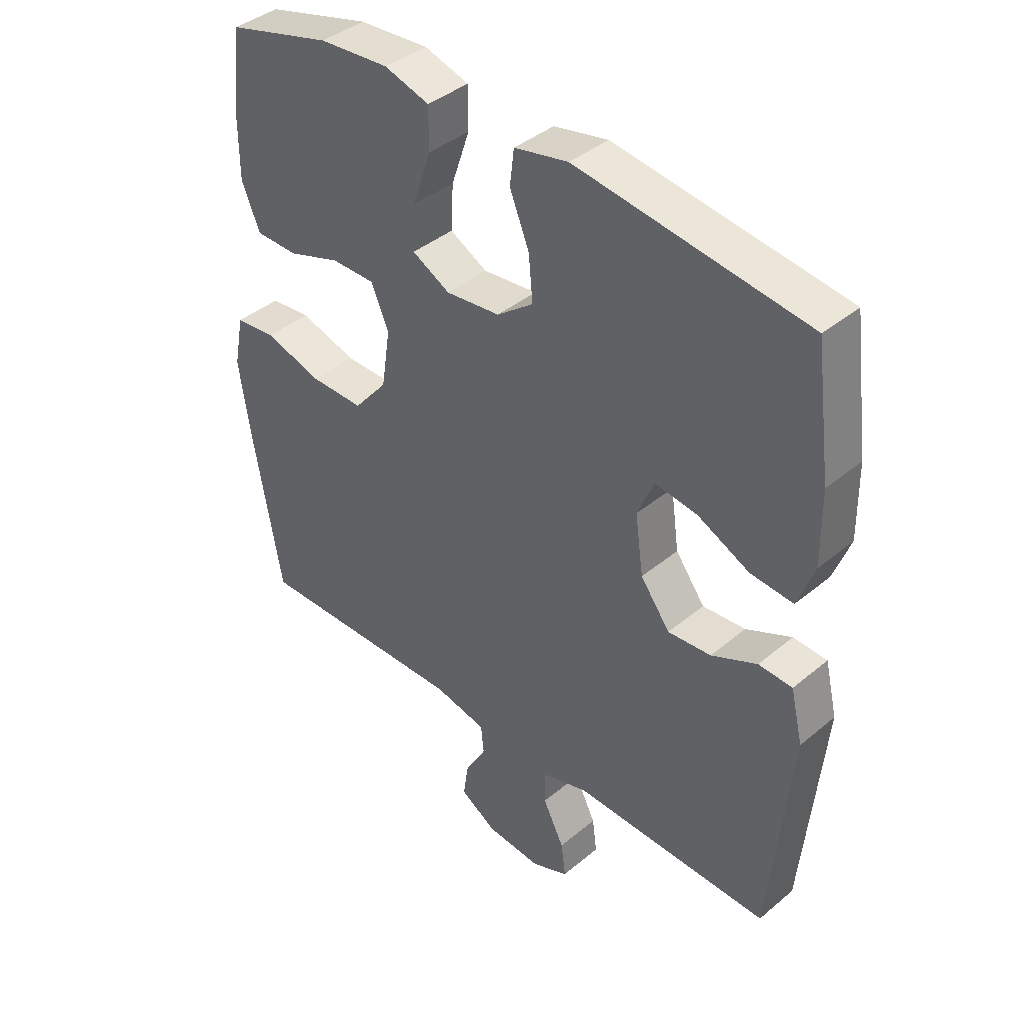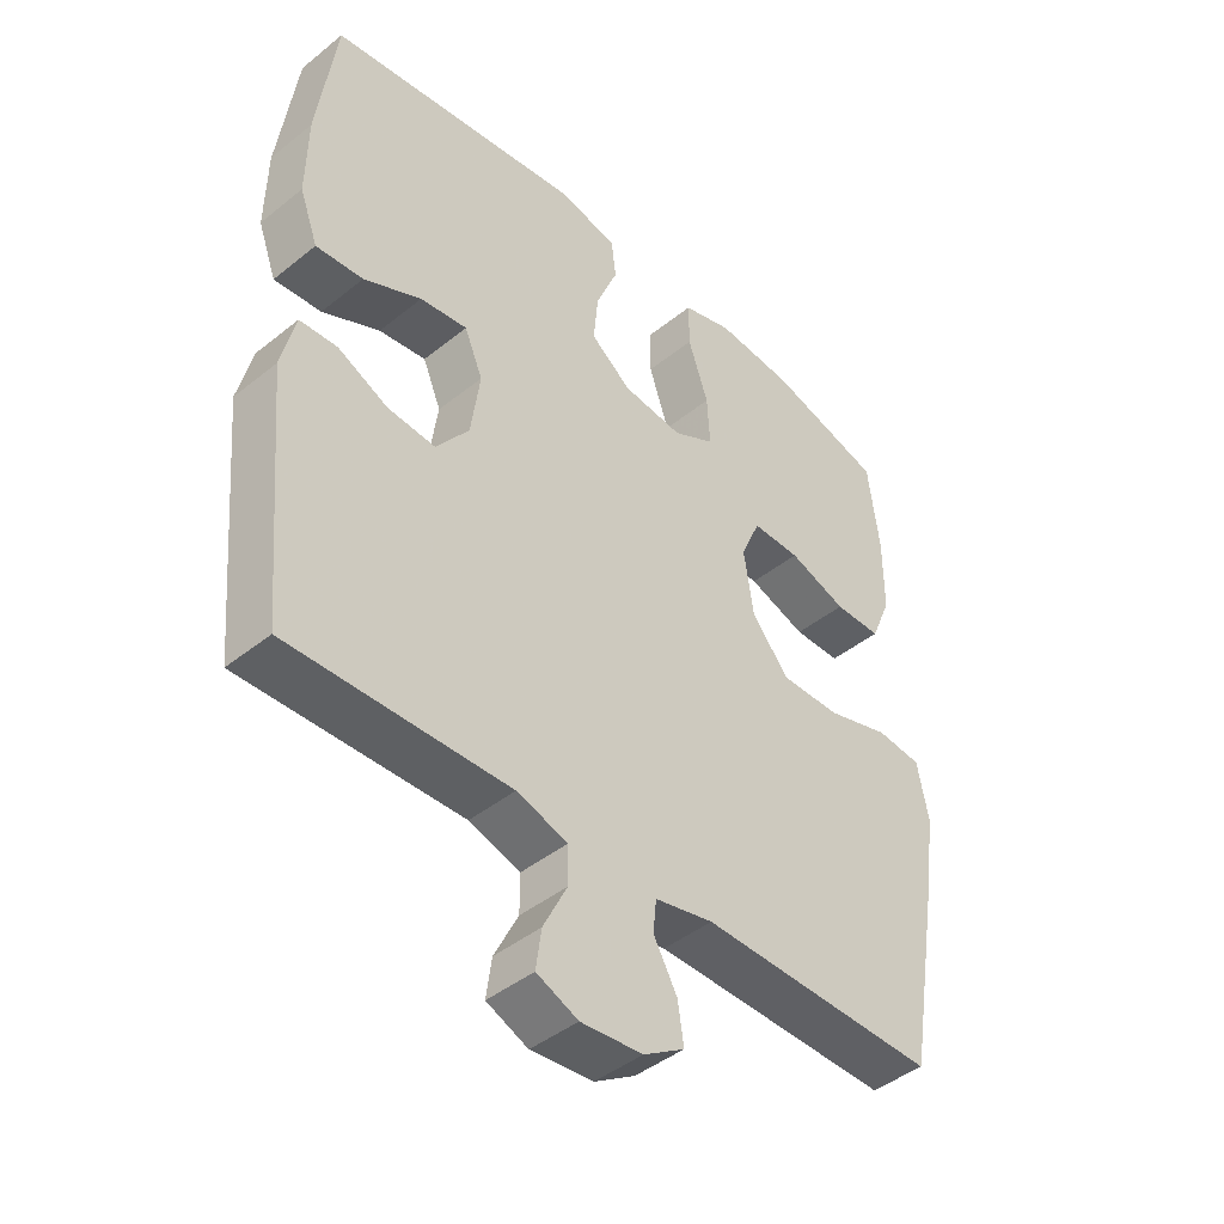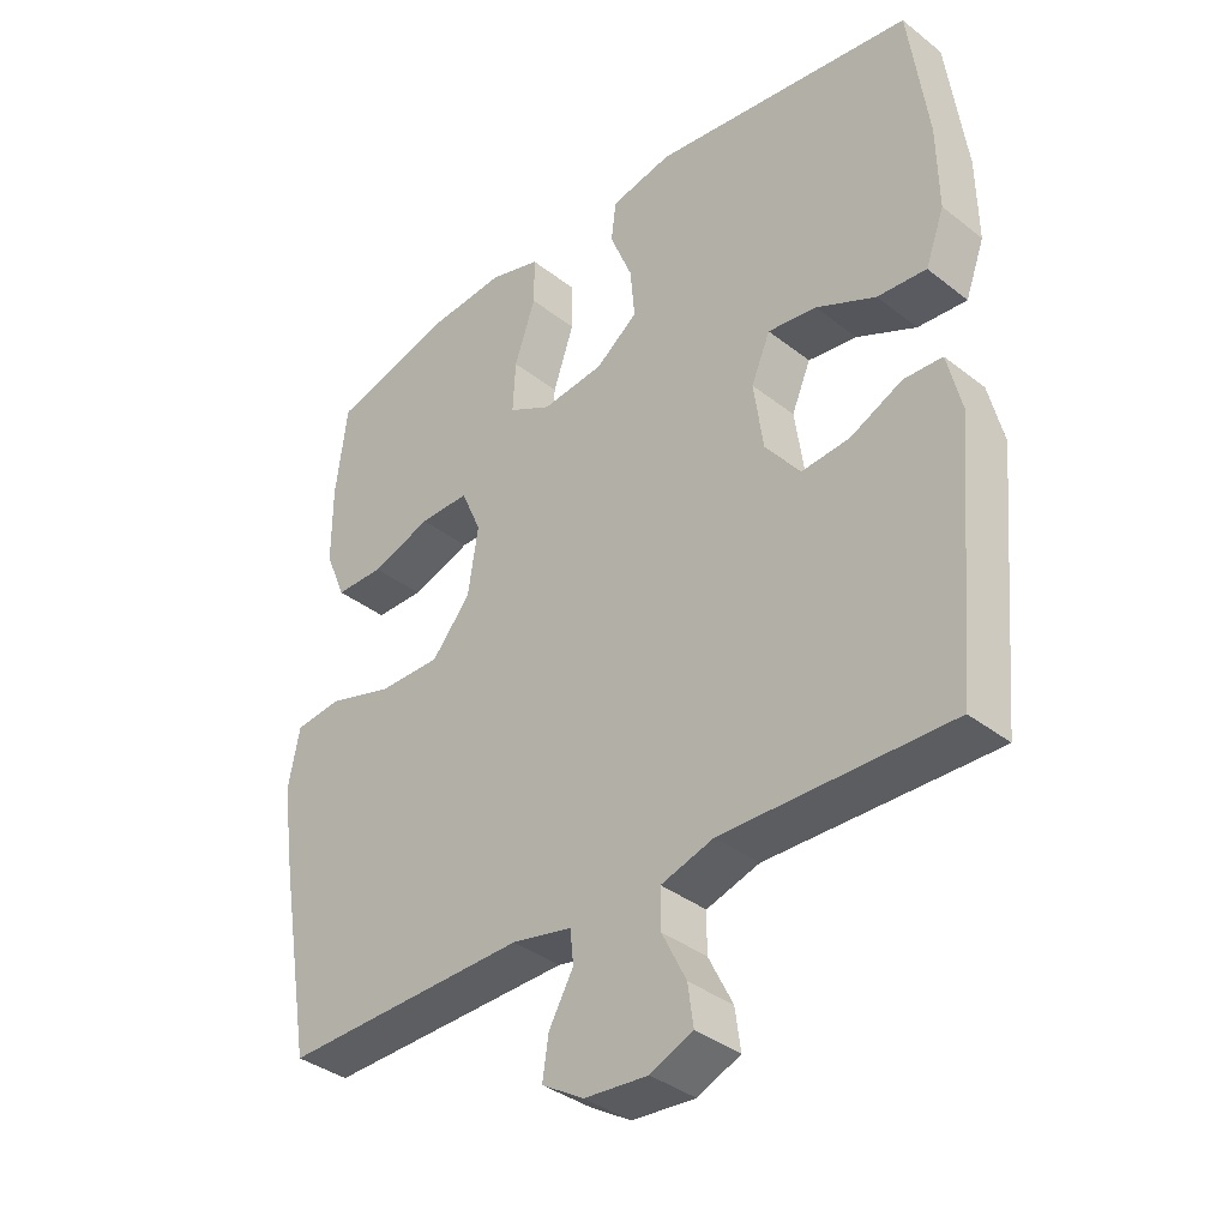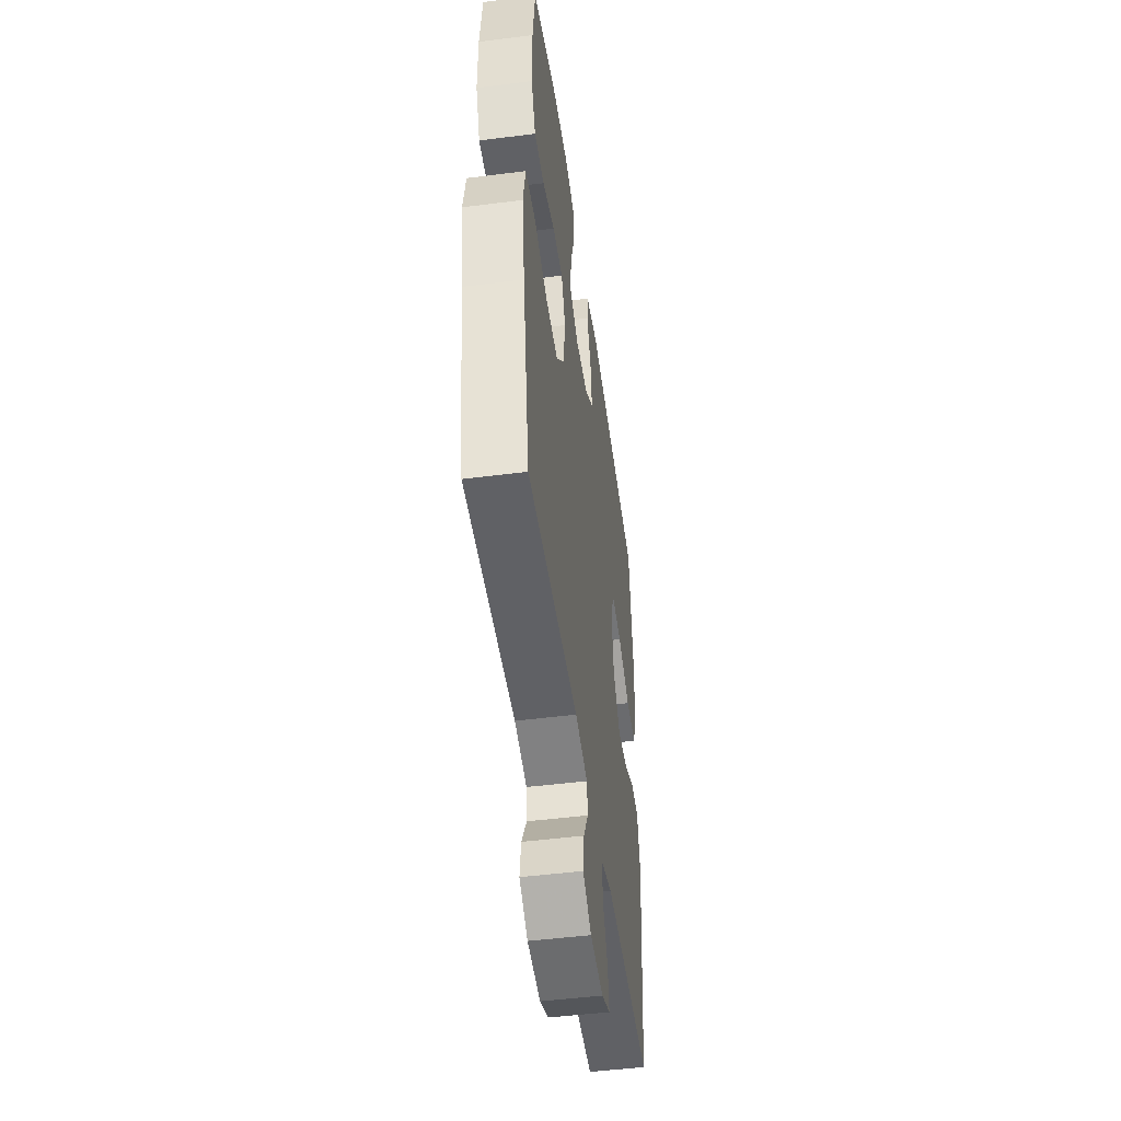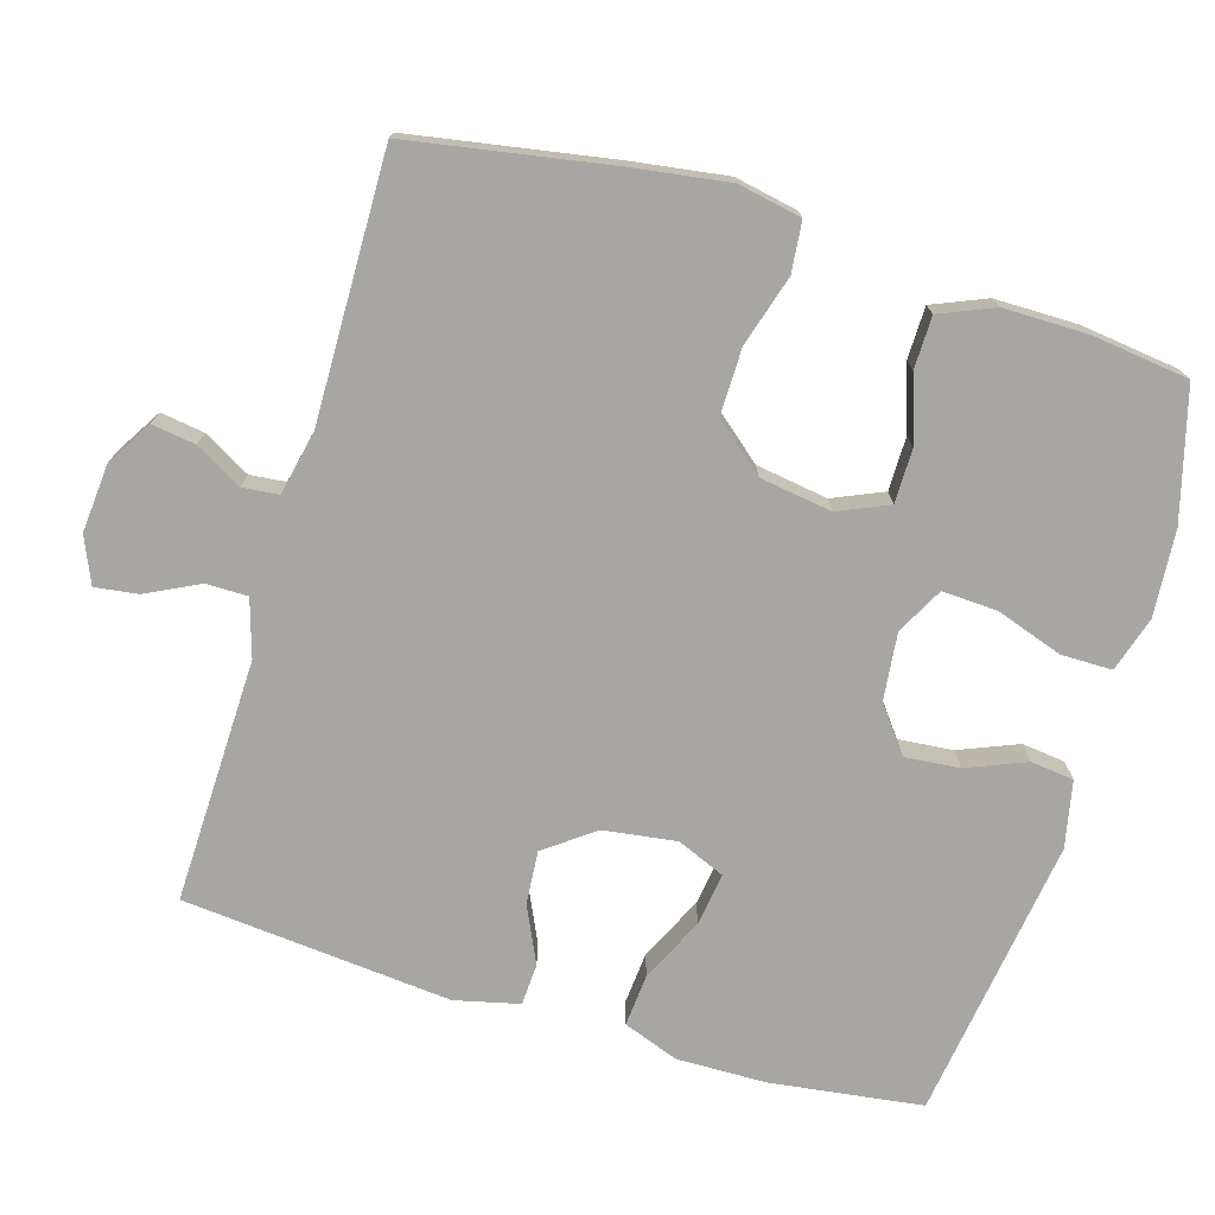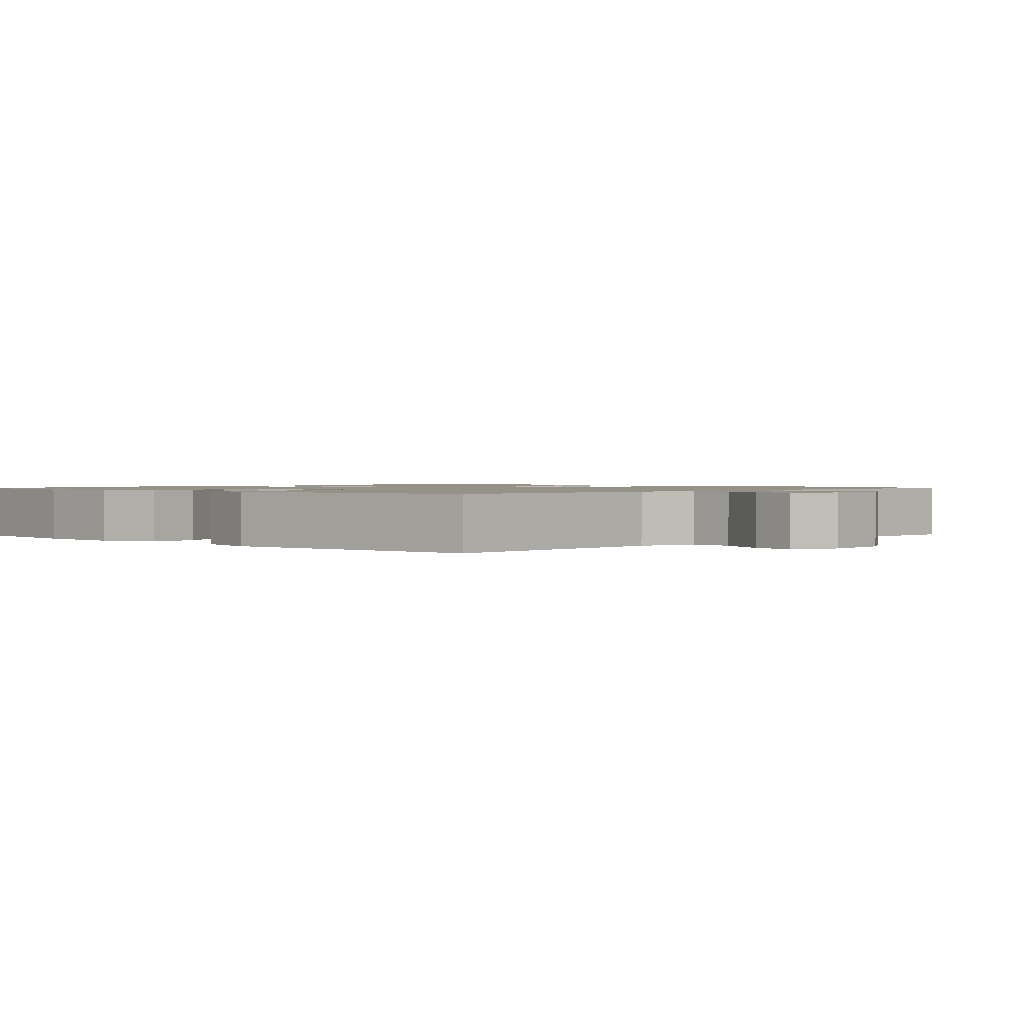
<metadata>
{"format":"obj","ext":"obj","renderer":"f3d","projection":"perspective","resolution":1024,"background":"white","views":[{"elev":40.2,"azim":44.4,"up":"+Z"},{"elev":-43.8,"azim":133.3,"up":"+Z"},{"elev":-36.9,"azim":44.8,"up":"+Z"},{"elev":-48.8,"azim":-81.9,"up":"+Z"},{"elev":-74.3,"azim":-106.7,"up":"+Y"},{"elev":1.2,"azim":133.7,"up":"+Y"}]}
</metadata>
<code>
v 0.5 0.07 -0.5
v 0.165 0.07 -0.492
v 0.087 0.07 -0.516
v 0.087 0.07 -0.573
v 0.123 0.07 -0.645
v 0.131 0.07 -0.704
v 0.068 0.07 -0.731
v -0.026 0.07 -0.723
v -0.088 0.07 -0.685
v -0.079 0.07 -0.625
v -0.043 0.07 -0.561
v -0.048 0.07 -0.512
v -0.137 0.07 -0.493
v -0.5 0.07 -0.5
v -0.548 0.07 -0.223
v -0.567 0.07 -0.093
v -0.55 0.07 -0.006
v -0.481 0.07 0.001
v -0.384 0.07 -0.028
v -0.293 0.07 -0.029
v -0.236 0.07 0.039
v -0.221 0.07 0.138
v -0.251 0.07 0.207
v -0.325 0.07 0.207
v -0.414 0.07 0.177
v -0.486 0.07 0.178
v -0.517 0.07 0.252
v -0.517 0.07 0.366
v -0.5 0.07 0.5
v -0.323 0.07 0.548
v -0.205 0.07 0.557
v -0.129 0.07 0.534
v -0.129 0.07 0.464
v -0.16 0.07 0.373
v -0.164 0.07 0.297
v -0.1 0.07 0.263
v -0.008 0.07 0.273
v 0.054 0.07 0.32
v 0.047 0.07 0.395
v 0.014 0.07 0.476
v 0.021 0.07 0.535
v 0.112 0.07 0.554
v 0.5 0.07 0.5
v 0.528 0.07 0.292
v 0.53 0.07 0.169
v 0.502 0.07 0.093
v 0.43 0.07 0.099
v 0.342 0.07 0.141
v 0.27 0.07 0.151
v 0.242 0.07 0.085
v 0.256 0.07 -0.015
v 0.306 0.07 -0.082
v 0.379 0.07 -0.076
v 0.456 0.07 -0.04
v 0.513 0.07 -0.043
v 0.534 0.07 -0.131
v 0.5 0 -0.5
v 0.165 0 -0.492
v 0.087 0 -0.516
v 0.087 0 -0.573
v 0.123 0 -0.645
v 0.131 0 -0.704
v 0.068 0 -0.731
v -0.026 0 -0.723
v -0.088 0 -0.685
v -0.079 0 -0.625
v -0.043 0 -0.561
v -0.048 0 -0.512
v -0.137 0 -0.493
v -0.5 0 -0.5
v -0.548 0 -0.223
v -0.567 0 -0.093
v -0.55 0 -0.006
v -0.481 0 0.001
v -0.384 0 -0.028
v -0.293 0 -0.029
v -0.236 0 0.039
v -0.221 0 0.138
v -0.251 0 0.207
v -0.325 0 0.207
v -0.414 0 0.177
v -0.486 0 0.178
v -0.517 0 0.252
v -0.517 0 0.366
v -0.5 0 0.5
v -0.323 0 0.548
v -0.205 0 0.557
v -0.129 0 0.534
v -0.129 0 0.464
v -0.16 0 0.373
v -0.164 0 0.297
v -0.1 0 0.263
v -0.008 0 0.273
v 0.054 0 0.32
v 0.047 0 0.395
v 0.014 0 0.476
v 0.021 0 0.535
v 0.112 0 0.554
v 0.5 0 0.5
v 0.528 0 0.292
v 0.53 0 0.169
v 0.502 0 0.093
v 0.43 0 0.099
v 0.342 0 0.141
v 0.27 0 0.151
v 0.242 0 0.085
v 0.256 0 -0.015
v 0.306 0 -0.082
v 0.379 0 -0.076
v 0.456 0 -0.04
v 0.513 0 -0.043
v 0.534 0 -0.131
f 56 1 2
f 55 56 2
f 54 55 2
f 53 54 2
f 52 53 2 3
f 51 52 3
f 50 51 3
f 46 47 48
f 45 46 48
f 44 45 48
f 43 44 48
f 42 43 48
f 41 42 48
f 40 41 48
f 39 40 48
f 38 39 48 49
f 37 38 49 50
f 32 33 34
f 31 32 34
f 30 31 34
f 29 30 34
f 28 29 34
f 27 28 34
f 26 27 34
f 25 26 34
f 24 25 34
f 23 24 34 35
f 22 23 35 36
f 17 18 19
f 16 17 19
f 15 16 19
f 14 15 19
f 13 14 19
f 12 13 19 20
f 9 10 11
f 8 9 11
f 7 8 11
f 6 7 11
f 5 6 11
f 4 5 11
f 3 4 11 12
f 50 3 12
f 37 50 12
f 36 37 12
f 22 36 12
f 21 22 12
f 12 20 21
f 58 57 112
f 58 112 111
f 58 111 110
f 58 110 109
f 59 58 109 108
f 59 108 107
f 59 107 106
f 104 103 102
f 104 102 101
f 104 101 100
f 104 100 99
f 104 99 98
f 104 98 97
f 104 97 96
f 104 96 95
f 105 104 95 94
f 106 105 94 93
f 90 89 88
f 90 88 87
f 90 87 86
f 90 86 85
f 90 85 84
f 90 84 83
f 90 83 82
f 90 82 81
f 90 81 80
f 91 90 80 79
f 92 91 79 78
f 75 74 73
f 75 73 72
f 75 72 71
f 75 71 70
f 75 70 69
f 76 75 69 68
f 67 66 65
f 67 65 64
f 67 64 63
f 67 63 62
f 67 62 61
f 67 61 60
f 68 67 60 59
f 68 59 106
f 68 106 93
f 68 93 92
f 68 92 78
f 68 78 77
f 77 76 68
f 1 57 58 2
f 2 58 59 3
f 3 59 60 4
f 4 60 61 5
f 5 61 62 6
f 6 62 63 7
f 7 63 64 8
f 8 64 65 9
f 9 65 66 10
f 10 66 67 11
f 11 67 68 12
f 12 68 69 13
f 13 69 70 14
f 14 70 71 15
f 15 71 72 16
f 16 72 73 17
f 17 73 74 18
f 18 74 75 19
f 19 75 76 20
f 20 76 77 21
f 21 77 78 22
f 22 78 79 23
f 23 79 80 24
f 24 80 81 25
f 25 81 82 26
f 26 82 83 27
f 27 83 84 28
f 28 84 85 29
f 29 85 86 30
f 30 86 87 31
f 31 87 88 32
f 32 88 89 33
f 33 89 90 34
f 34 90 91 35
f 35 91 92 36
f 36 92 93 37
f 37 93 94 38
f 38 94 95 39
f 39 95 96 40
f 40 96 97 41
f 41 97 98 42
f 42 98 99 43
f 43 99 100 44
f 44 100 101 45
f 45 101 102 46
f 46 102 103 47
f 47 103 104 48
f 48 104 105 49
f 49 105 106 50
f 50 106 107 51
f 51 107 108 52
f 52 108 109 53
f 53 109 110 54
f 54 110 111 55
f 55 111 112 56
f 56 112 57 1

</code>
